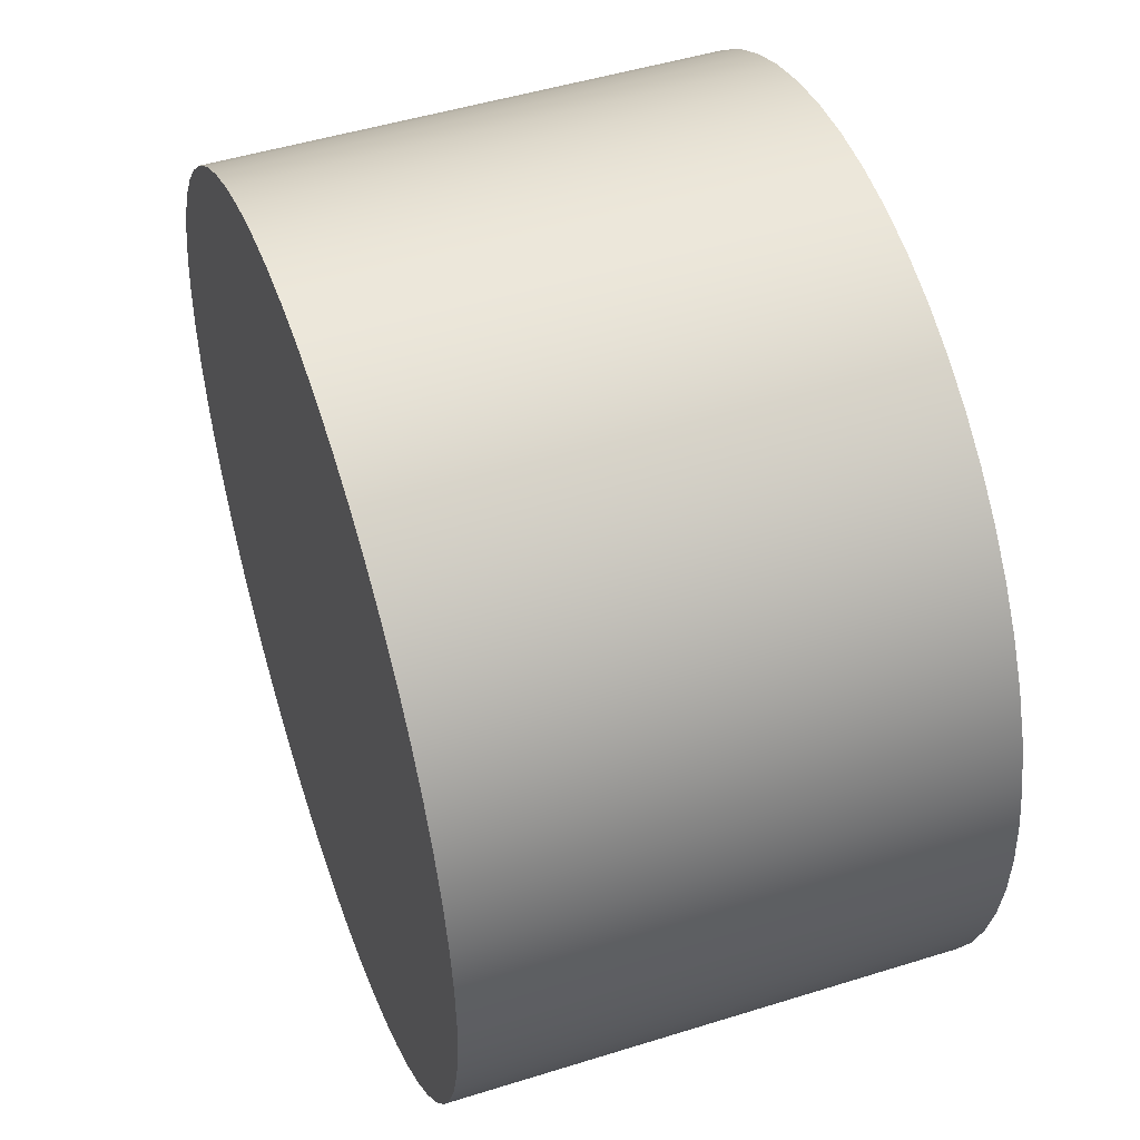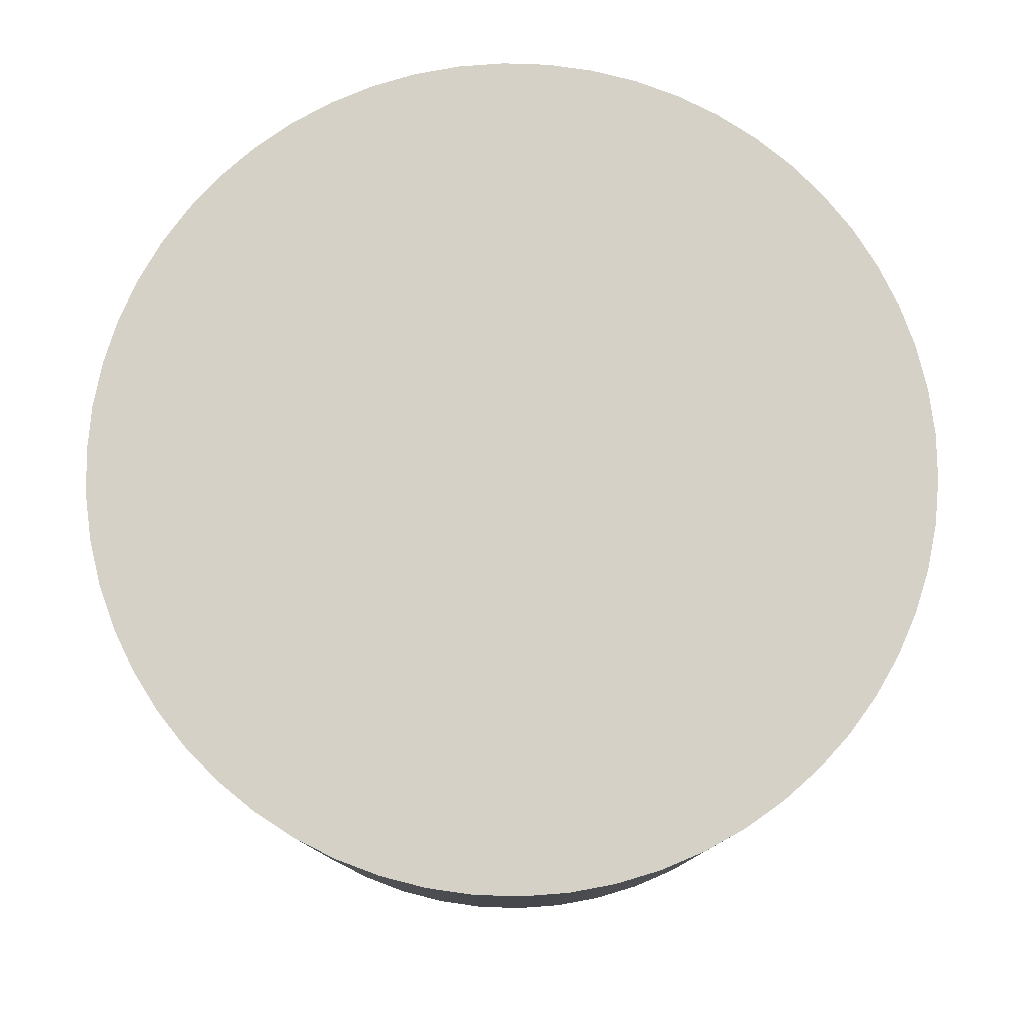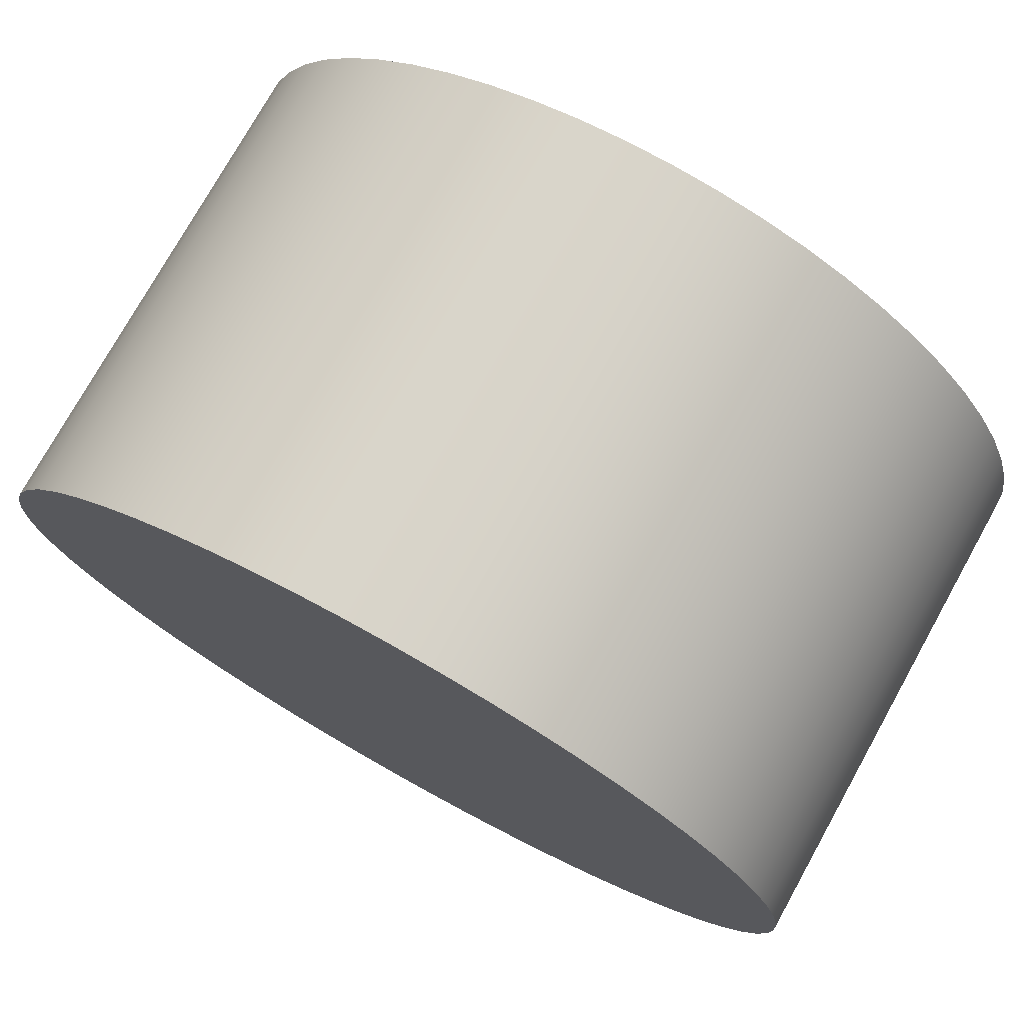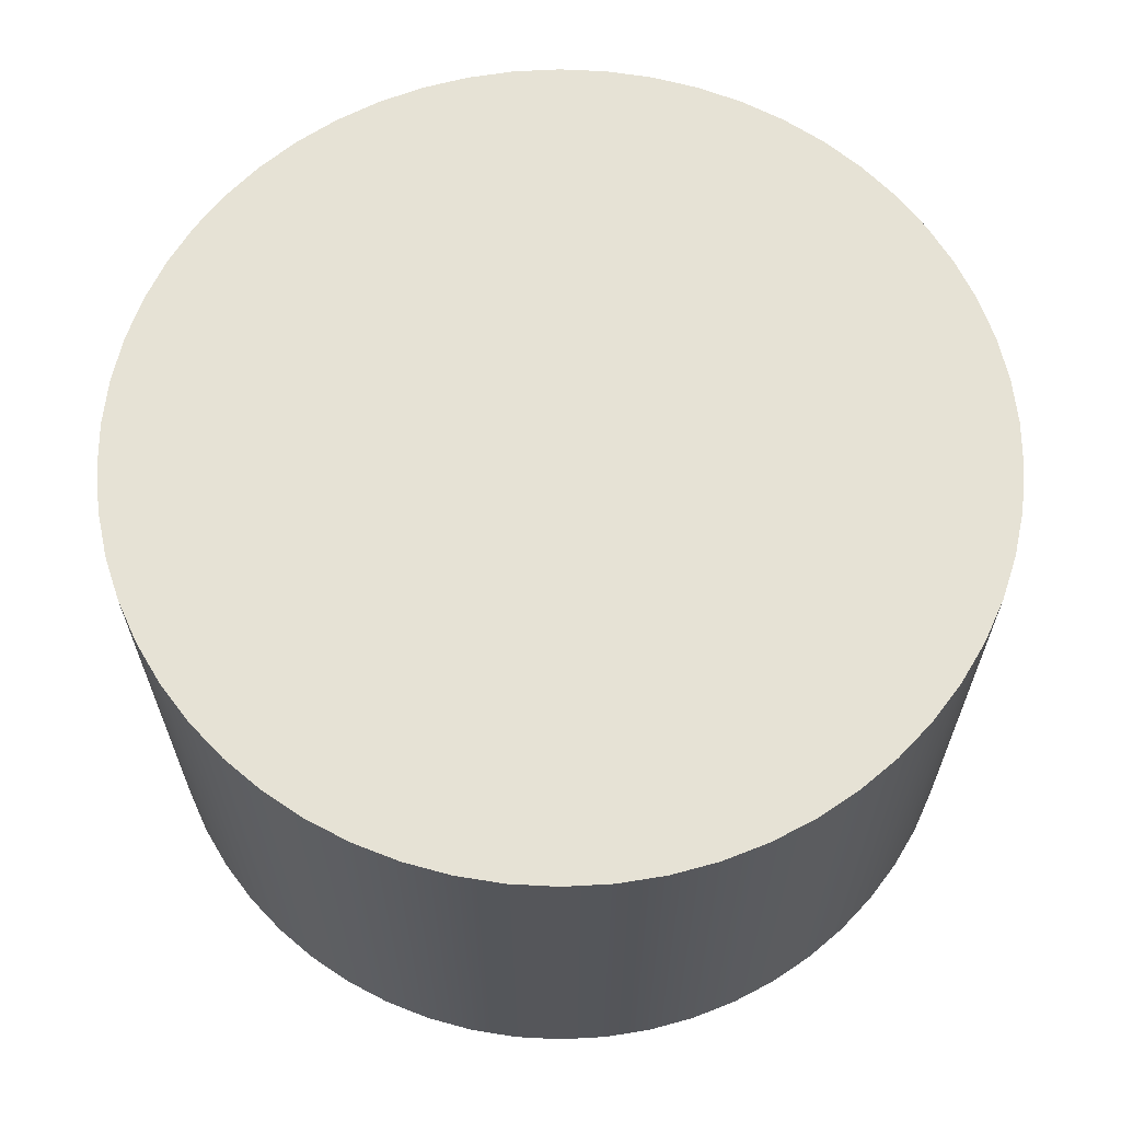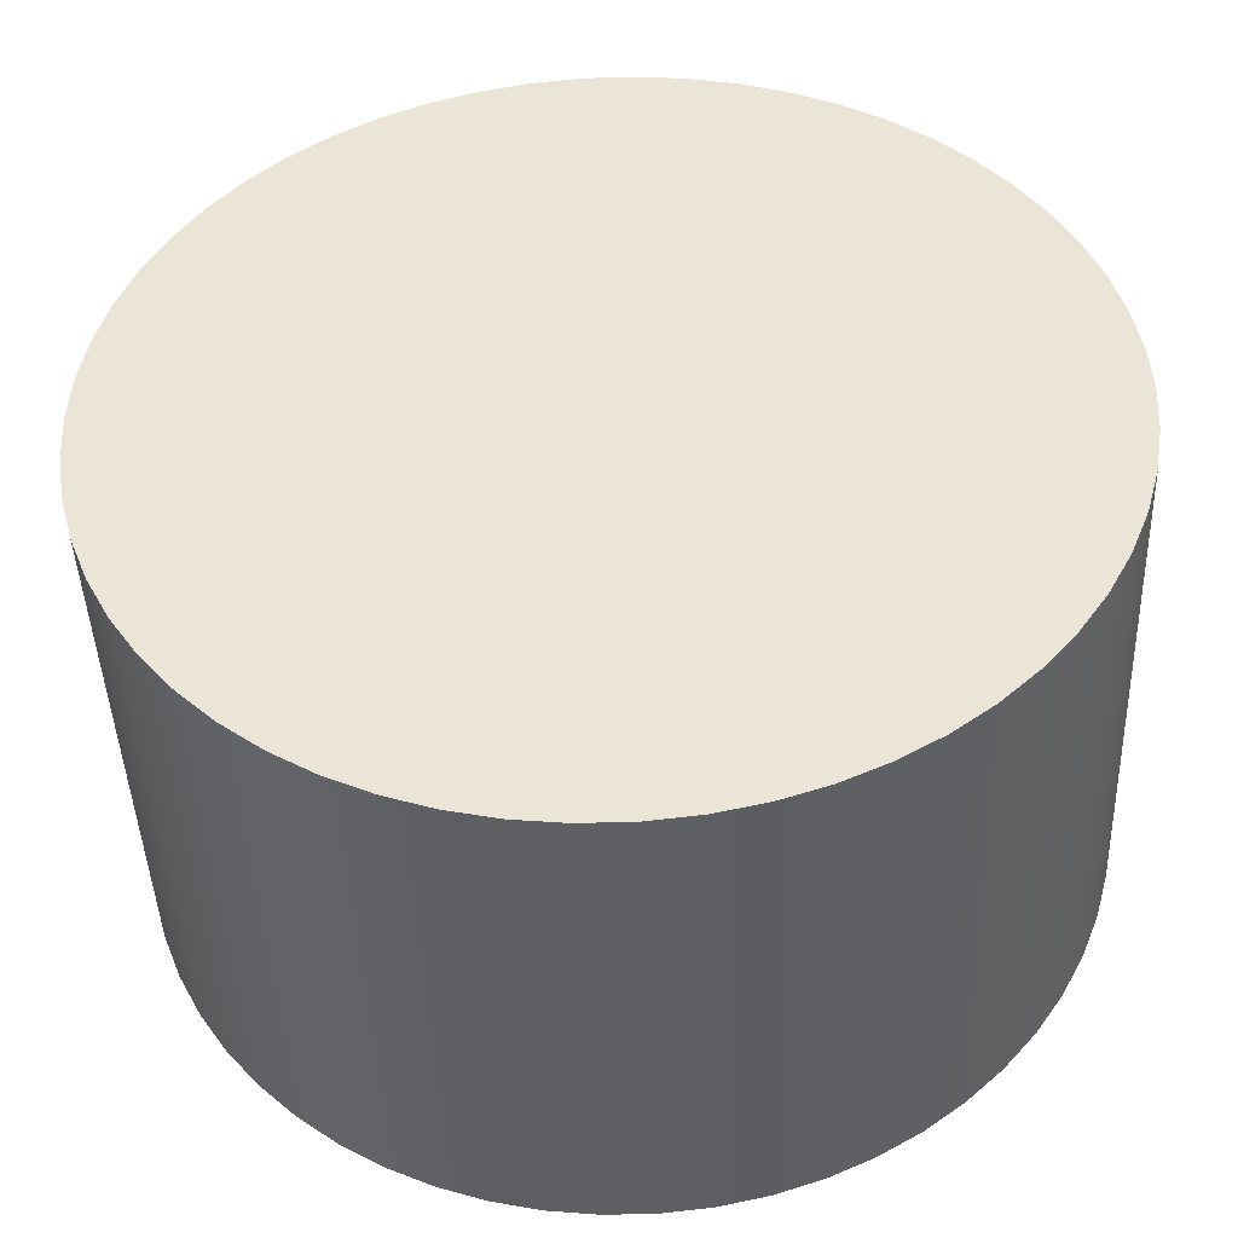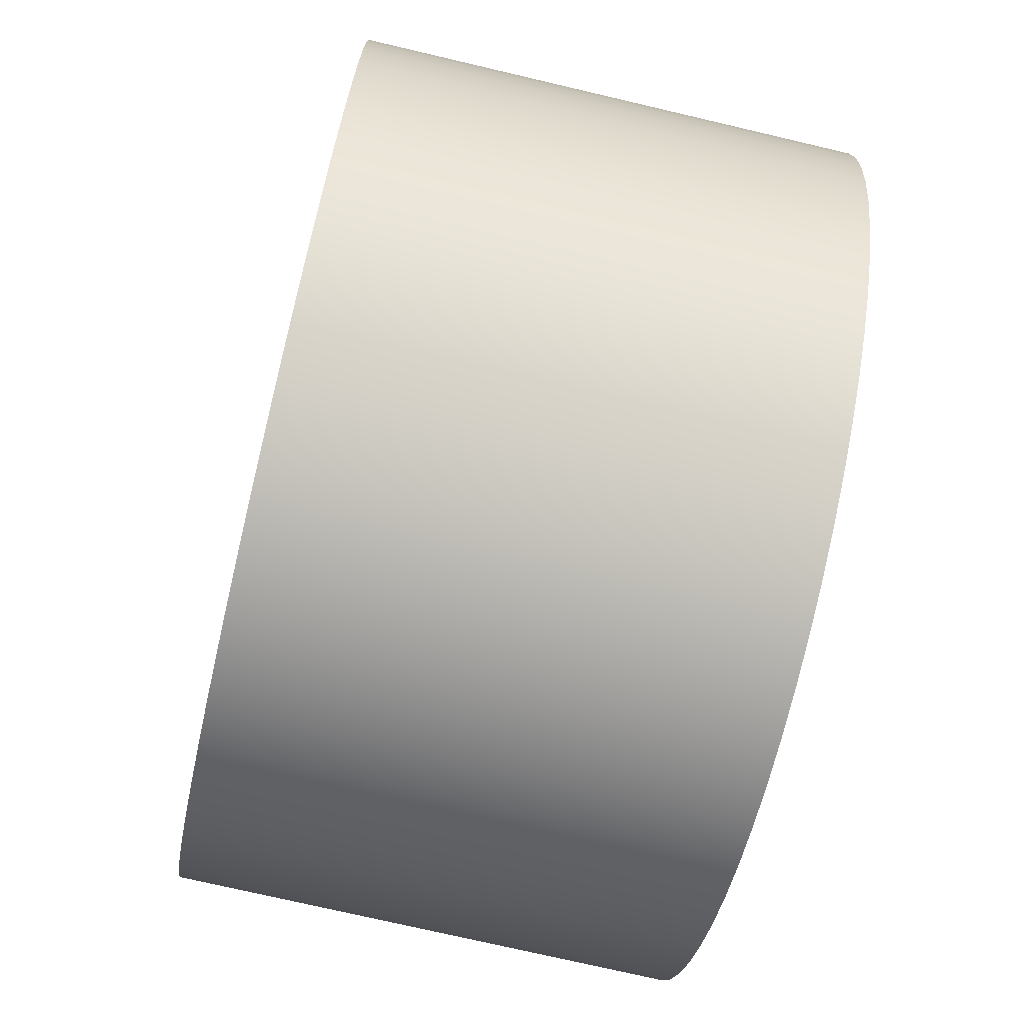
<metadata>
{"format":"obj","ext":"obj","renderer":"f3d","projection":"perspective","resolution":1024,"background":"white","views":[{"elev":48.6,"azim":70.8,"up":"+Y"},{"elev":78.8,"azim":138.5,"up":"+Z"},{"elev":75.5,"azim":29.1,"up":"+Y"},{"elev":64.0,"azim":-65.2,"up":"+Z"},{"elev":-43.8,"azim":2.1,"up":"+Y"},{"elev":-74.1,"azim":-103.2,"up":"+Y"}]}
</metadata>
<code>
v -0.175 -2.143e-17 0.2
v -0.174 0.01892 0.2
v -0.1709 0.03762 0.2
v -0.1658 0.05588 0.2
v -0.1588 0.07348 0.2
v -0.15 0.09022 0.2
v -0.1393 0.1059 0.2
v -0.127 0.1203 0.2
v -0.1133 0.1334 0.2
v -0.09821 0.1448 0.2
v -0.08197 0.1546 0.2
v -0.06477 0.1626 0.2
v -0.04682 0.1686 0.2
v -0.02831 0.1727 0.2
v -0.009474 0.1747 0.2
v 0.009474 0.1747 0.2
v 0.02831 0.1727 0.2
v 0.04682 0.1686 0.2
v 0.06477 0.1626 0.2
v 0.08197 0.1546 0.2
v 0.09821 0.1448 0.2
v 0.1133 0.1334 0.2
v 0.127 0.1203 0.2
v 0.1393 0.1059 0.2
v 0.15 0.09022 0.2
v 0.1588 0.07348 0.2
v 0.1658 0.05588 0.2
v 0.1709 0.03762 0.2
v 0.174 0.01892 0.2
v 0.175 0 0.2
v 0.174 -0.01892 0.2
v 0.1709 -0.03762 0.2
v 0.1658 -0.05588 0.2
v 0.1588 -0.07348 0.2
v 0.15 -0.09022 0.2
v 0.1393 -0.1059 0.2
v 0.127 -0.1203 0.2
v 0.1133 -0.1334 0.2
v 0.09821 -0.1448 0.2
v 0.08197 -0.1546 0.2
v 0.06477 -0.1626 0.2
v 0.04682 -0.1686 0.2
v 0.02831 -0.1727 0.2
v 0.009474 -0.1747 0.2
v -0.009474 -0.1747 0.2
v -0.02831 -0.1727 0.2
v -0.04682 -0.1686 0.2
v -0.06477 -0.1626 0.2
v -0.08197 -0.1546 0.2
v -0.09821 -0.1448 0.2
v -0.1133 -0.1334 0.2
v -0.127 -0.1203 0.2
v -0.1393 -0.1059 0.2
v -0.15 -0.09022 0.2
v -0.1588 -0.07348 0.2
v -0.1658 -0.05588 0.2
v -0.1709 -0.03762 0.2
v -0.174 -0.01892 0.2
v -0.175 -2.143e-17 0
v -0.174 -0.01892 0
v -0.1709 -0.03762 0
v -0.1658 -0.05588 0
v -0.1588 -0.07348 0
v -0.15 -0.09022 0
v -0.1393 -0.1059 0
v -0.127 -0.1203 0
v -0.1133 -0.1334 0
v -0.09821 -0.1448 0
v -0.08197 -0.1546 0
v -0.06477 -0.1626 0
v -0.04682 -0.1686 0
v -0.02831 -0.1727 0
v -0.009474 -0.1747 0
v 0.009474 -0.1747 0
v 0.02831 -0.1727 0
v 0.04682 -0.1686 0
v 0.06477 -0.1626 0
v 0.08197 -0.1546 0
v 0.09821 -0.1448 0
v 0.1133 -0.1334 0
v 0.127 -0.1203 0
v 0.1393 -0.1059 0
v 0.15 -0.09022 0
v 0.1588 -0.07348 0
v 0.1658 -0.05588 0
v 0.1709 -0.03762 0
v 0.174 -0.01892 0
v 0.175 0 0
v 0.174 0.01892 0
v 0.1709 0.03762 0
v 0.1658 0.05588 0
v 0.1588 0.07348 0
v 0.15 0.09022 0
v 0.1393 0.1059 0
v 0.127 0.1203 0
v 0.1133 0.1334 0
v 0.09821 0.1448 0
v 0.08197 0.1546 0
v 0.06477 0.1626 0
v 0.04682 0.1686 0
v 0.02831 0.1727 0
v 0.009474 0.1747 0
v -0.009474 0.1747 0
v -0.02831 0.1727 0
v -0.04682 0.1686 0
v -0.06477 0.1626 0
v -0.08197 0.1546 0
v -0.09821 0.1448 0
v -0.1133 0.1334 0
v -0.127 0.1203 0
v -0.1393 0.1059 0
v -0.15 0.09022 0
v -0.1588 0.07348 0
v -0.1658 0.05588 0
v -0.1709 0.03762 0
v -0.174 0.01892 0
v -0.175 -2.143e-17 0
v -0.175 -2.143e-17 0.2
v -0.175 -2.143e-17 0.2
v -0.174 -0.01892 0.2
v -0.1709 -0.03762 0.2
v -0.1658 -0.05588 0.2
v -0.1588 -0.07348 0.2
v -0.15 -0.09022 0.2
v -0.1393 -0.1059 0.2
v -0.127 -0.1203 0.2
v -0.1133 -0.1334 0.2
v -0.09821 -0.1448 0.2
v -0.08197 -0.1546 0.2
v -0.06477 -0.1626 0.2
v -0.04682 -0.1686 0.2
v -0.02831 -0.1727 0.2
v -0.009474 -0.1747 0.2
v 0.009474 -0.1747 0.2
v 0.02831 -0.1727 0.2
v 0.04682 -0.1686 0.2
v 0.06477 -0.1626 0.2
v 0.08197 -0.1546 0.2
v 0.09821 -0.1448 0.2
v 0.1133 -0.1334 0.2
v 0.127 -0.1203 0.2
v 0.1393 -0.1059 0.2
v 0.15 -0.09022 0.2
v 0.1588 -0.07348 0.2
v 0.1658 -0.05588 0.2
v 0.1709 -0.03762 0.2
v 0.174 -0.01892 0.2
v 0.175 0 0.2
v 0.174 0.01892 0.2
v 0.1709 0.03762 0.2
v 0.1658 0.05588 0.2
v 0.1588 0.07348 0.2
v 0.15 0.09022 0.2
v 0.1393 0.1059 0.2
v 0.127 0.1203 0.2
v 0.1133 0.1334 0.2
v 0.09821 0.1448 0.2
v 0.08197 0.1546 0.2
v 0.06477 0.1626 0.2
v 0.04682 0.1686 0.2
v 0.02831 0.1727 0.2
v 0.009474 0.1747 0.2
v -0.009474 0.1747 0.2
v -0.02831 0.1727 0.2
v -0.04682 0.1686 0.2
v -0.06477 0.1626 0.2
v -0.08197 0.1546 0.2
v -0.09821 0.1448 0.2
v -0.1133 0.1334 0.2
v -0.127 0.1203 0.2
v -0.1393 0.1059 0.2
v -0.15 0.09022 0.2
v -0.1588 0.07348 0.2
v -0.1658 0.05588 0.2
v -0.1709 0.03762 0.2
v -0.174 0.01892 0.2
v -0.175 -2.143e-17 0
v -0.174 0.01892 0
v -0.1709 0.03762 0
v -0.1658 0.05588 0
v -0.1588 0.07348 0
v -0.15 0.09022 0
v -0.1393 0.1059 0
v -0.127 0.1203 0
v -0.1133 0.1334 0
v -0.09821 0.1448 0
v -0.08197 0.1546 0
v -0.06477 0.1626 0
v -0.04682 0.1686 0
v -0.02831 0.1727 0
v -0.009474 0.1747 0
v 0.009474 0.1747 0
v 0.02831 0.1727 0
v 0.04682 0.1686 0
v 0.06477 0.1626 0
v 0.08197 0.1546 0
v 0.09821 0.1448 0
v 0.1133 0.1334 0
v 0.127 0.1203 0
v 0.1393 0.1059 0
v 0.15 0.09022 0
v 0.1588 0.07348 0
v 0.1658 0.05588 0
v 0.1709 0.03762 0
v 0.174 0.01892 0
v 0.175 0 0
v 0.174 -0.01892 0
v 0.1709 -0.03762 0
v 0.1658 -0.05588 0
v 0.1588 -0.07348 0
v 0.15 -0.09022 0
v 0.1393 -0.1059 0
v 0.127 -0.1203 0
v 0.1133 -0.1334 0
v 0.09821 -0.1448 0
v 0.08197 -0.1546 0
v 0.06477 -0.1626 0
v 0.04682 -0.1686 0
v 0.02831 -0.1727 0
v 0.009474 -0.1747 0
v -0.009474 -0.1747 0
v -0.02831 -0.1727 0
v -0.04682 -0.1686 0
v -0.06477 -0.1626 0
v -0.08197 -0.1546 0
v -0.09821 -0.1448 0
v -0.1133 -0.1334 0
v -0.127 -0.1203 0
v -0.1393 -0.1059 0
v -0.15 -0.09022 0
v -0.1588 -0.07348 0
v -0.1658 -0.05588 0
v -0.1709 -0.03762 0
v -0.174 -0.01892 0
g 603ff228-e2a6-11ea-82cd-54bf646e7e1f
f 2 116 1
f 1 116 117
f 118 59 58
f 58 59 60
f 58 60 57
f 57 60 61
f 57 61 56
f 56 61 62
f 56 62 55
f 55 62 63
f 55 63 54
f 54 63 64
f 54 64 53
f 53 64 65
f 53 65 52
f 52 65 66
f 52 66 51
f 51 66 67
f 51 67 50
f 50 67 68
f 50 68 49
f 49 68 69
f 49 69 48
f 48 69 70
f 48 70 47
f 47 70 71
f 47 71 46
f 46 71 72
f 46 72 45
f 45 72 73
f 45 73 44
f 44 73 74
f 44 74 43
f 43 74 75
f 43 75 42
f 42 75 76
f 42 76 41
f 41 76 77
f 41 77 40
f 40 77 78
f 40 78 39
f 39 78 79
f 39 79 38
f 38 79 80
f 38 80 37
f 37 80 81
f 37 81 36
f 36 81 82
f 36 82 35
f 35 82 83
f 35 83 34
f 34 83 84
f 34 84 33
f 33 84 85
f 33 85 32
f 32 85 86
f 32 86 31
f 31 86 87
f 31 87 30
f 30 87 88
f 30 88 29
f 29 88 89
f 29 89 28
f 28 89 90
f 28 90 27
f 27 90 91
f 27 91 26
f 26 91 92
f 26 92 25
f 25 92 93
f 25 93 24
f 24 93 94
f 24 94 23
f 23 94 95
f 23 95 22
f 22 95 96
f 22 96 21
f 21 96 97
f 21 97 20
f 20 97 98
f 20 98 19
f 19 98 99
f 19 99 18
f 18 99 100
f 18 100 17
f 17 100 101
f 17 101 16
f 16 101 102
f 16 102 15
f 15 102 103
f 15 103 14
f 14 103 104
f 14 104 13
f 13 104 105
f 13 105 12
f 12 105 106
f 12 106 11
f 11 106 107
f 11 107 10
f 10 107 108
f 10 108 9
f 9 108 109
f 9 109 8
f 8 109 110
f 8 110 7
f 7 110 111
f 7 111 6
f 6 111 112
f 6 112 5
f 5 112 113
f 5 113 4
f 4 113 114
f 4 114 3
f 3 114 115
f 3 115 2
f 2 115 116
g 60630bb4-e2a6-11ea-886e-54bf646e7e1f
f 120 147 119
f 119 147 148
f 119 148 176
f 176 148 149
f 176 149 175
f 175 149 150
f 175 150 174
f 174 150 151
f 174 151 173
f 173 151 152
f 173 152 172
f 172 152 153
f 172 153 171
f 171 153 154
f 171 154 170
f 170 154 155
f 170 155 169
f 169 155 156
f 169 156 168
f 168 156 157
f 168 157 167
f 167 157 158
f 167 158 166
f 166 158 159
f 166 159 165
f 165 159 160
f 165 160 164
f 164 160 161
f 164 161 163
f 163 161 162
f 147 120 146
f 146 120 121
f 146 121 145
f 145 121 122
f 145 122 144
f 144 122 123
f 144 123 143
f 143 123 124
f 143 124 142
f 142 124 125
f 142 125 141
f 141 125 126
f 141 126 140
f 140 126 127
f 140 127 139
f 139 127 128
f 139 128 138
f 138 128 129
f 138 129 137
f 137 129 130
f 137 130 136
f 136 130 131
f 136 131 135
f 135 131 132
f 135 132 134
f 134 132 133
g 606b4952-e2a6-11ea-a49c-54bf646e7e1f
f 178 205 177
f 177 205 206
f 177 206 234
f 234 206 207
f 234 207 233
f 233 207 208
f 233 208 232
f 232 208 209
f 232 209 231
f 231 209 210
f 231 210 230
f 230 210 211
f 230 211 229
f 229 211 212
f 229 212 228
f 228 212 213
f 228 213 227
f 227 213 214
f 227 214 226
f 226 214 215
f 226 215 225
f 225 215 216
f 225 216 224
f 224 216 217
f 224 217 223
f 223 217 218
f 223 218 222
f 222 218 219
f 222 219 221
f 221 219 220
f 205 178 204
f 204 178 179
f 204 179 203
f 203 179 180
f 203 180 202
f 202 180 181
f 202 181 201
f 201 181 182
f 201 182 200
f 200 182 183
f 200 183 199
f 199 183 184
f 199 184 198
f 198 184 185
f 198 185 197
f 197 185 186
f 197 186 196
f 196 186 187
f 196 187 195
f 195 187 188
f 195 188 194
f 194 188 189
f 194 189 193
f 193 189 190
f 193 190 192
f 192 190 191

</code>
